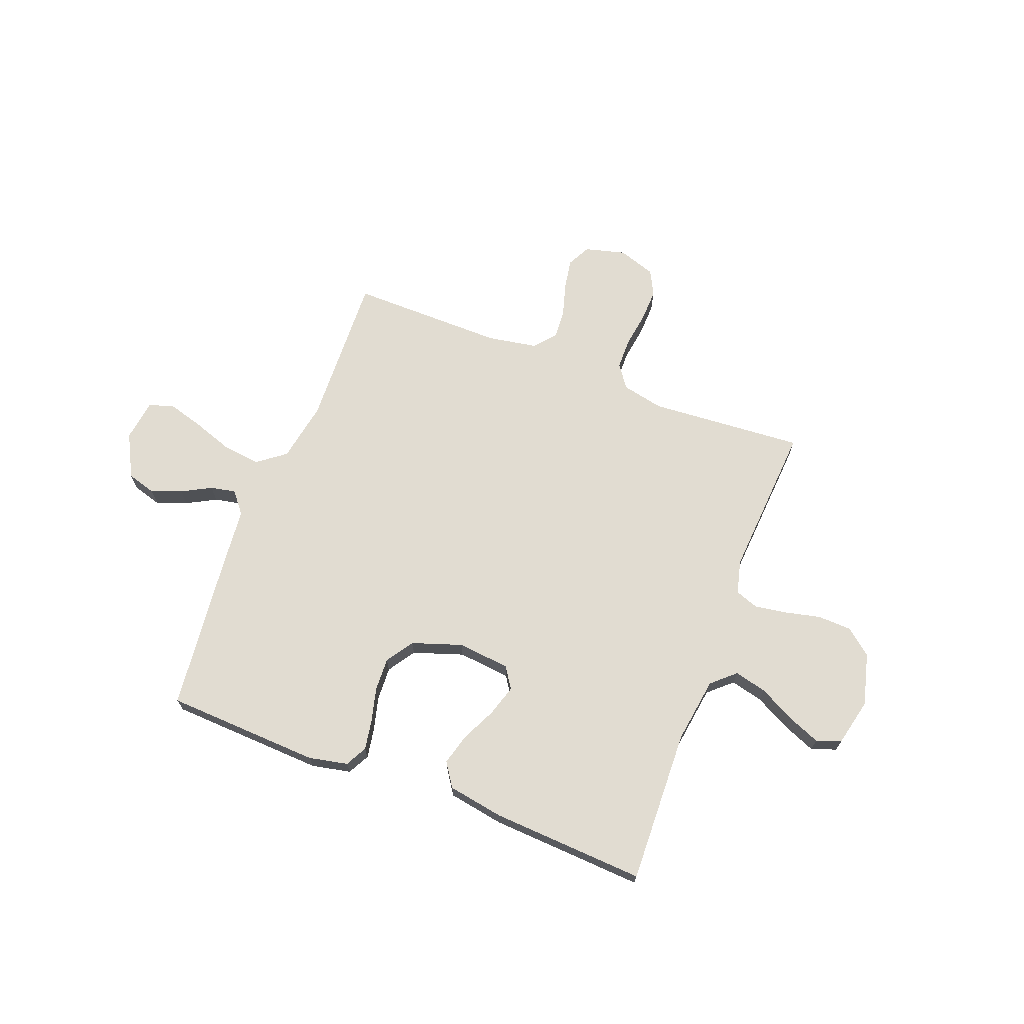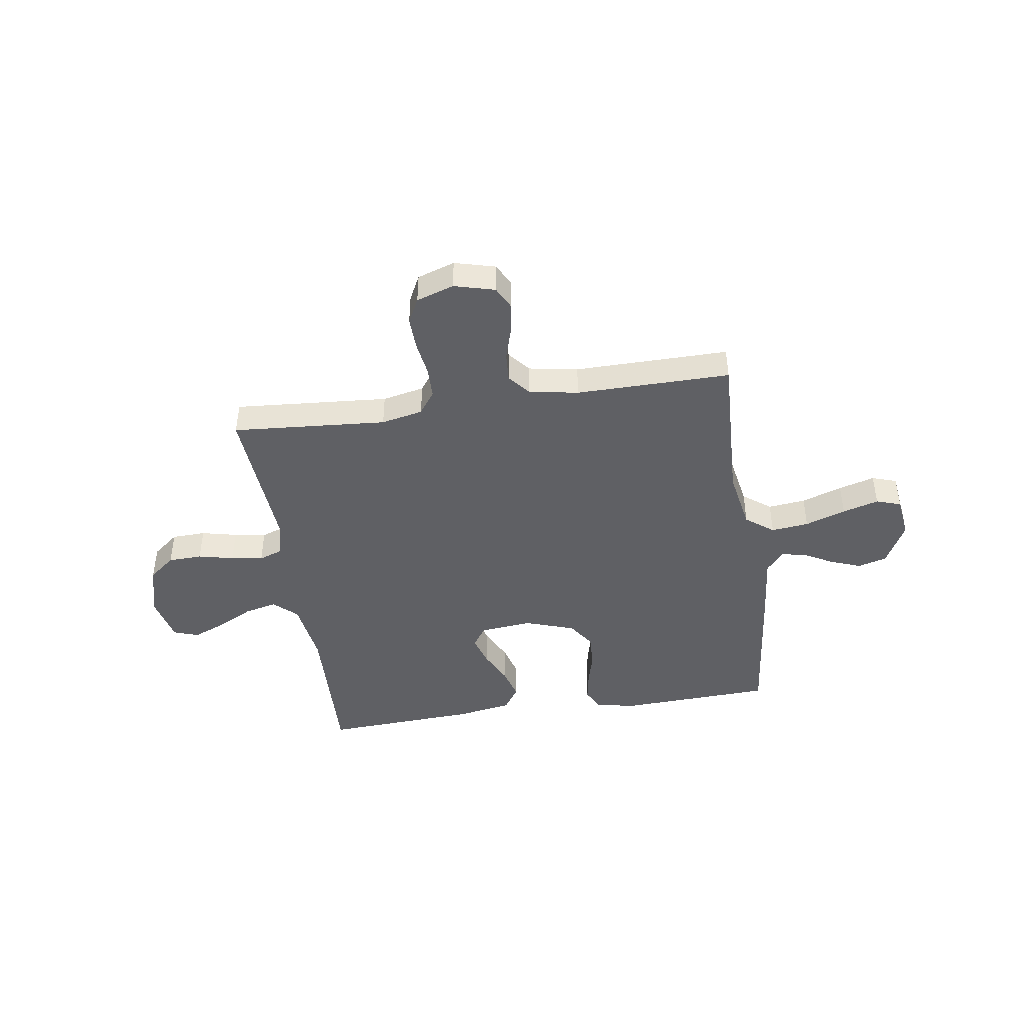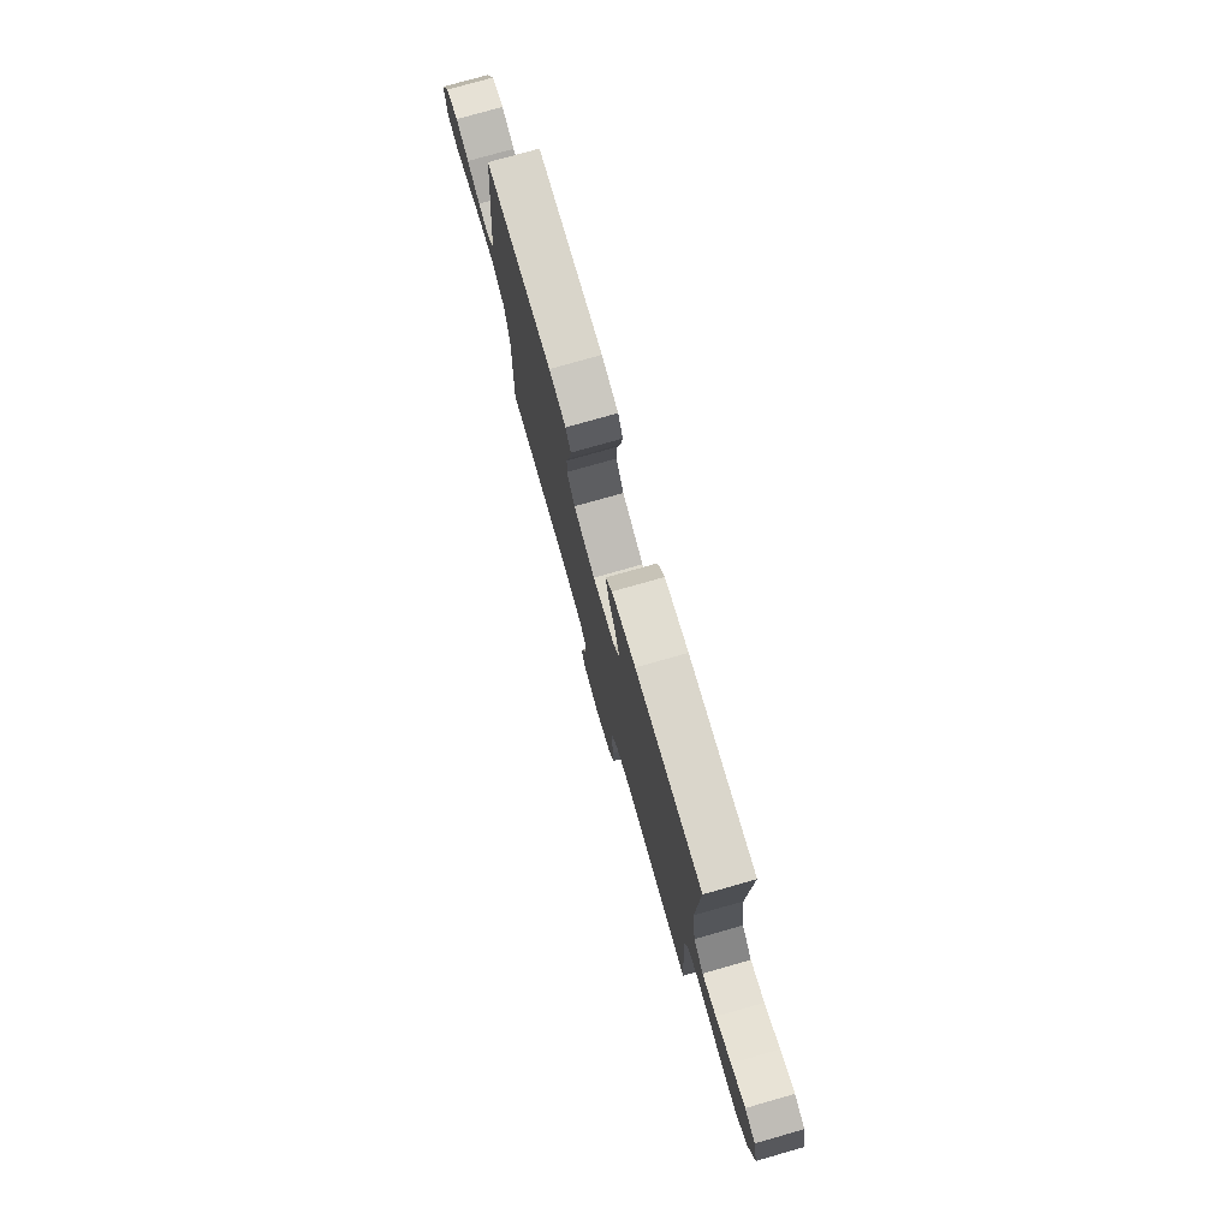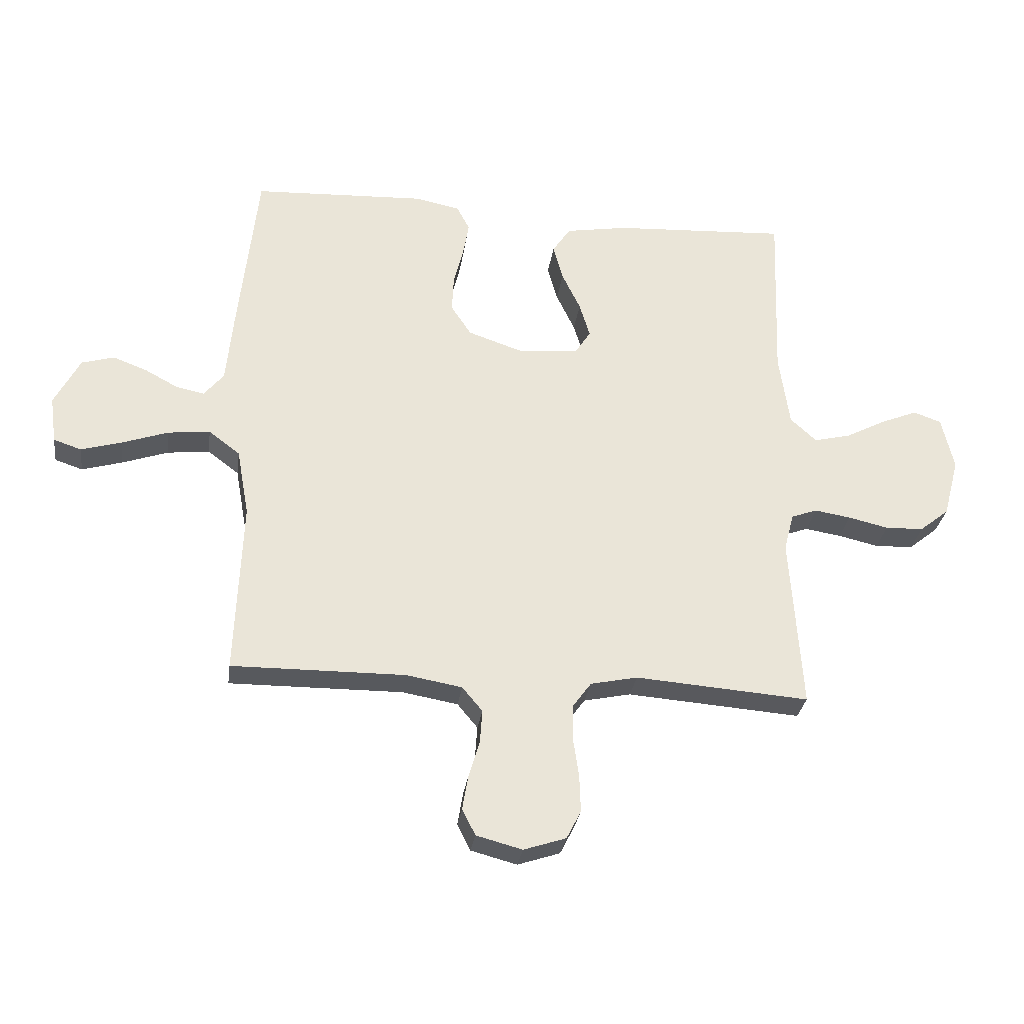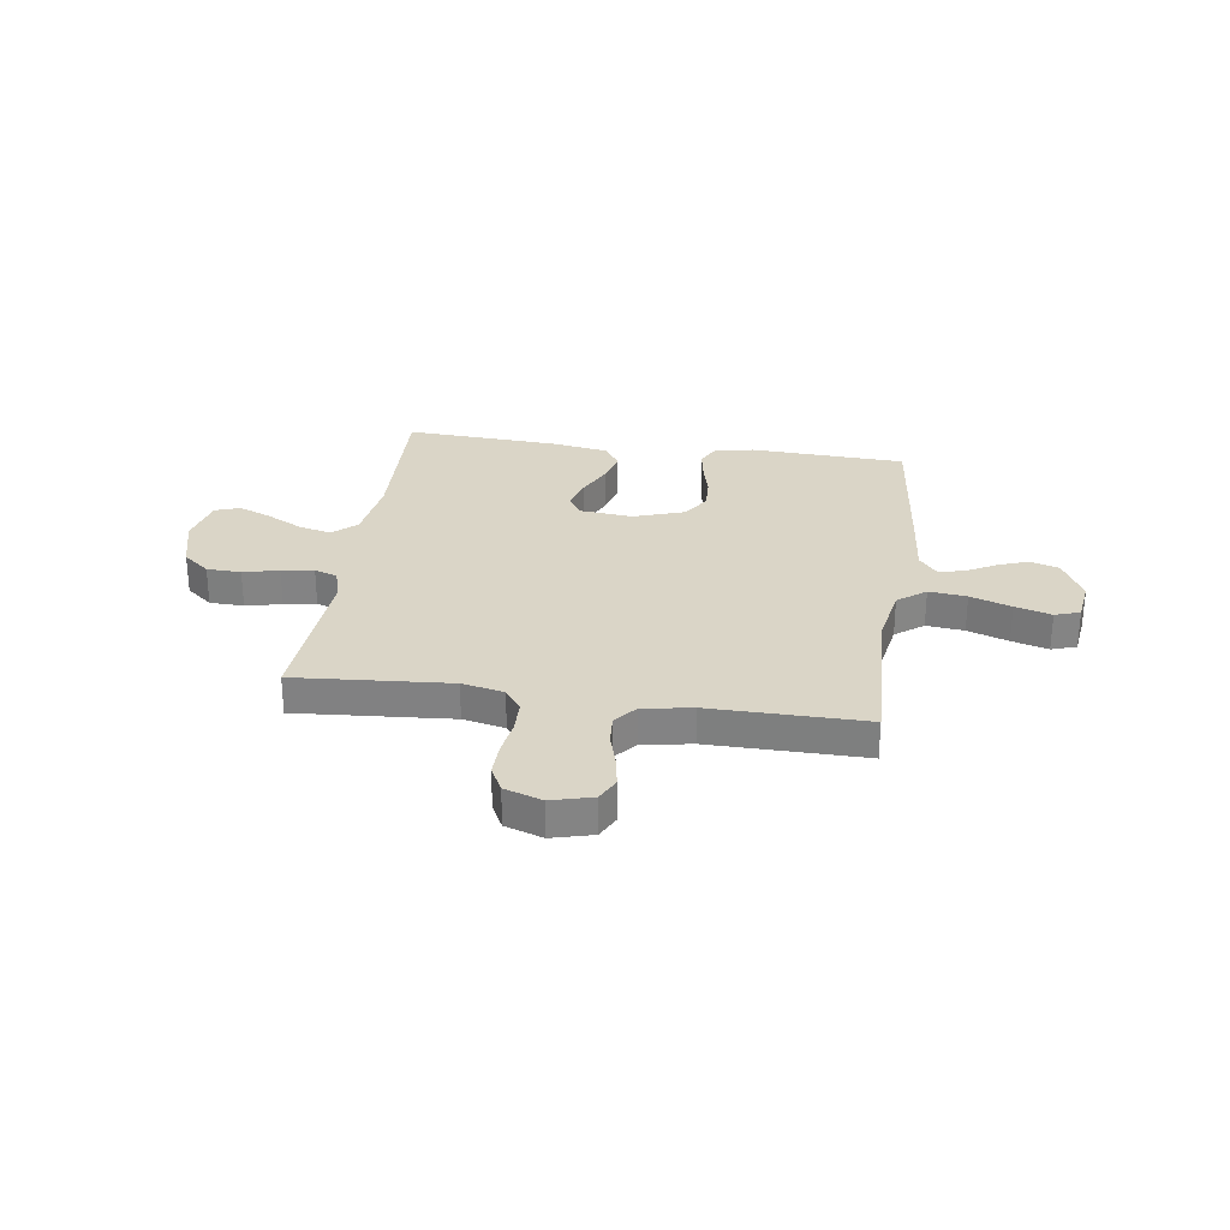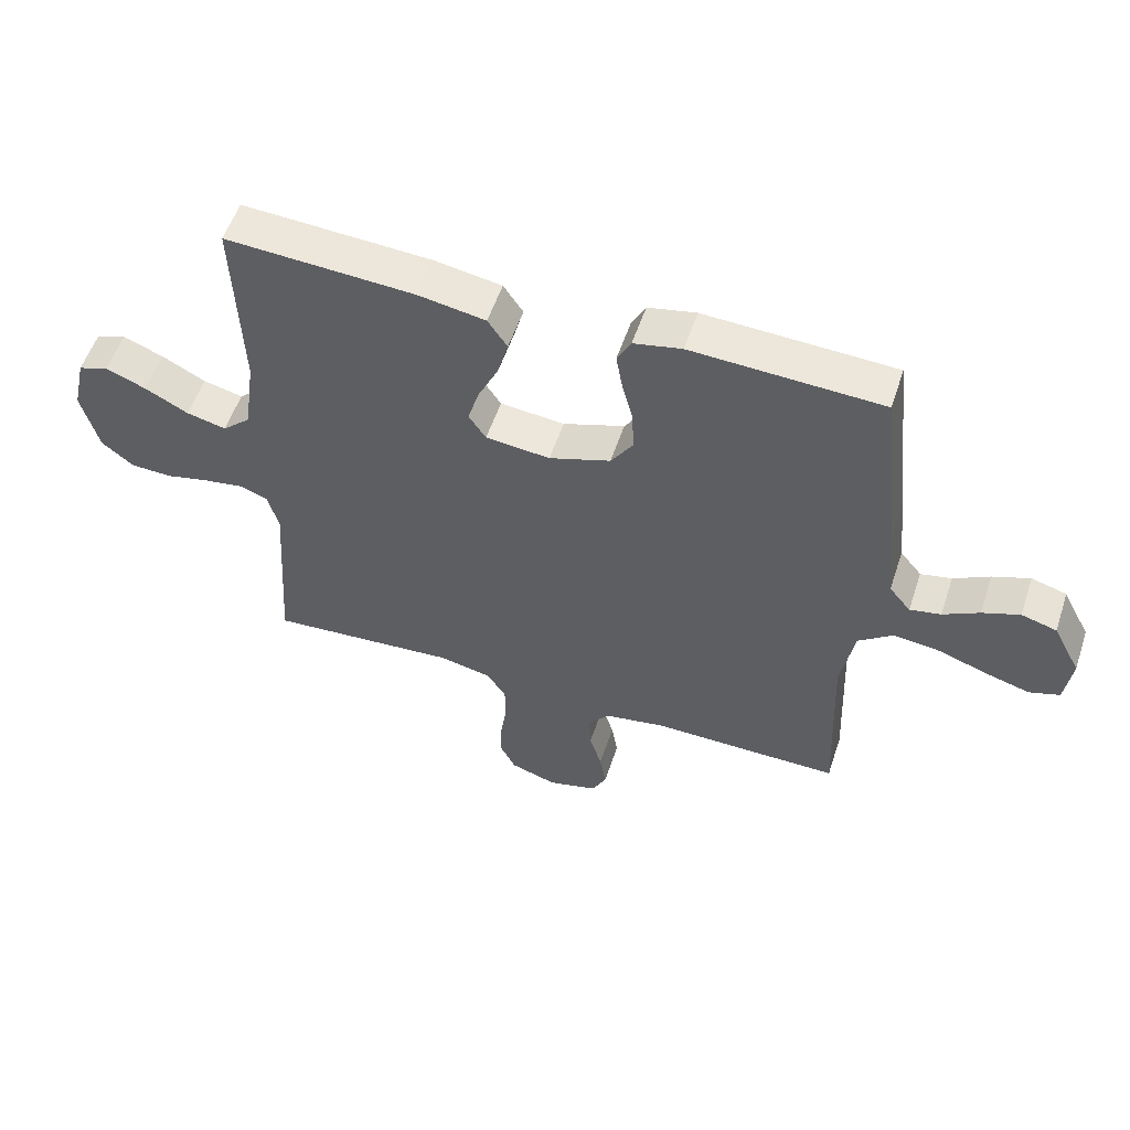
<metadata>
{"format":"obj","ext":"obj","renderer":"f3d","projection":"perspective","resolution":1024,"background":"white","views":[{"elev":69.2,"azim":21.1,"up":"+Y"},{"elev":-44.2,"azim":-171.4,"up":"+Y"},{"elev":76.8,"azim":74.1,"up":"+Z"},{"elev":-29.4,"azim":-7.8,"up":"+Z"},{"elev":29.0,"azim":-171.8,"up":"+Y"},{"elev":55.0,"azim":-161.7,"up":"+Z"}]}
</metadata>
<code>
v 0.5 0.07 -0.5
v 0.2 0.07 -0.477
v 0.119 0.07 -0.494
v 0.087 0.07 -0.538
v 0.086 0.07 -0.599
v 0.096 0.07 -0.667
v 0.098 0.07 -0.73
v 0.073 0.07 -0.779
v 0 0.07 -0.803
v -0.079 0.07 -0.782
v -0.102 0.07 -0.737
v -0.092 0.07 -0.678
v -0.073 0.07 -0.614
v -0.069 0.07 -0.557
v -0.104 0.07 -0.515
v -0.2 0.07 -0.498
v -0.5 0.07 -0.5
v -0.488 0.07 -0.2
v -0.509 0.07 -0.083
v -0.563 0.07 -0.042
v -0.636 0.07 -0.05
v -0.715 0.07 -0.077
v -0.785 0.07 -0.097
v -0.833 0.07 -0.081
v -0.844 0.07 0
v -0.8 0.07 0.084
v -0.744 0.07 0.1
v -0.685 0.07 0.078
v -0.628 0.07 0.047
v -0.579 0.07 0.037
v -0.545 0.07 0.078
v -0.533 0.07 0.2
v -0.5 0.07 0.5
v -0.2 0.07 0.513
v -0.124 0.07 0.497
v -0.102 0.07 0.455
v -0.112 0.07 0.397
v -0.129 0.07 0.331
v -0.132 0.07 0.266
v -0.097 0.07 0.213
v 0 0.07 0.18
v 0.102 0.07 0.19
v 0.129 0.07 0.231
v 0.111 0.07 0.291
v 0.079 0.07 0.358
v 0.062 0.07 0.42
v 0.093 0.07 0.466
v 0.2 0.07 0.484
v 0.5 0.07 0.5
v 0.489 0.07 0.2
v 0.507 0.07 0.073
v 0.552 0.07 0.032
v 0.615 0.07 0.047
v 0.684 0.07 0.083
v 0.748 0.07 0.109
v 0.796 0.07 0.092
v 0.817 0.07 0
v 0.79 0.07 -0.102
v 0.739 0.07 -0.143
v 0.673 0.07 -0.145
v 0.604 0.07 -0.129
v 0.542 0.07 -0.119
v 0.497 0.07 -0.135
v 0.48 0.07 -0.2
v 0.5 0 -0.5
v 0.2 0 -0.477
v 0.119 0 -0.494
v 0.087 0 -0.538
v 0.086 0 -0.599
v 0.096 0 -0.667
v 0.098 0 -0.73
v 0.073 0 -0.779
v 0 0 -0.803
v -0.079 0 -0.782
v -0.102 0 -0.737
v -0.092 0 -0.678
v -0.073 0 -0.614
v -0.069 0 -0.557
v -0.104 0 -0.515
v -0.2 0 -0.498
v -0.5 0 -0.5
v -0.488 0 -0.2
v -0.509 0 -0.083
v -0.563 0 -0.042
v -0.636 0 -0.05
v -0.715 0 -0.077
v -0.785 0 -0.097
v -0.833 0 -0.081
v -0.844 0 0
v -0.8 0 0.084
v -0.744 0 0.1
v -0.685 0 0.078
v -0.628 0 0.047
v -0.579 0 0.037
v -0.545 0 0.078
v -0.533 0 0.2
v -0.5 0 0.5
v -0.2 0 0.513
v -0.124 0 0.497
v -0.102 0 0.455
v -0.112 0 0.397
v -0.129 0 0.331
v -0.132 0 0.266
v -0.097 0 0.213
v 0 0 0.18
v 0.102 0 0.19
v 0.129 0 0.231
v 0.111 0 0.291
v 0.079 0 0.358
v 0.062 0 0.42
v 0.093 0 0.466
v 0.2 0 0.484
v 0.5 0 0.5
v 0.489 0 0.2
v 0.507 0 0.073
v 0.552 0 0.032
v 0.615 0 0.047
v 0.684 0 0.083
v 0.748 0 0.109
v 0.796 0 0.092
v 0.817 0 0
v 0.79 0 -0.102
v 0.739 0 -0.143
v 0.673 0 -0.145
v 0.604 0 -0.129
v 0.542 0 -0.119
v 0.497 0 -0.135
v 0.48 0 -0.2
f 58 59 60 61
f 58 61 62
f 57 58 62
f 56 57 62 63
f 53 54 55 56
f 47 48 49 50
f 47 50 51
f 44 45 46 47
f 43 44 47 51
f 42 43 51 52
f 35 36 37 38
f 35 38 39
f 34 35 39
f 31 32 33 34
f 31 34 39
f 30 31 39 40
f 26 27 28 29
f 24 25 26 29
f 24 29 30
f 21 22 23 24
f 21 24 30 40
f 16 17 18
f 15 16 18 19
f 10 11 12 13
f 10 13 14
f 9 10 14
f 8 9 14
f 5 6 7 8
f 4 5 8 14
f 3 4 14 15
f 64 1 2
f 63 64 2 3
f 53 56 63
f 52 53 63 3
f 41 42 52 3
f 20 21 40 41
f 19 20 41 3
f 3 15 19
f 125 124 123 122
f 126 125 122
f 126 122 121
f 127 126 121 120
f 120 119 118 117
f 114 113 112 111
f 115 114 111
f 111 110 109 108
f 115 111 108 107
f 116 115 107 106
f 102 101 100 99
f 103 102 99
f 103 99 98
f 98 97 96 95
f 103 98 95
f 104 103 95 94
f 93 92 91 90
f 93 90 89 88
f 94 93 88
f 88 87 86 85
f 104 94 88 85
f 82 81 80
f 83 82 80 79
f 77 76 75 74
f 78 77 74
f 78 74 73
f 78 73 72
f 72 71 70 69
f 78 72 69 68
f 79 78 68 67
f 66 65 128
f 67 66 128 127
f 127 120 117
f 67 127 117 116
f 67 116 106 105
f 105 104 85 84
f 67 105 84 83
f 83 79 67
f 1 65 66 2
f 2 66 67 3
f 3 67 68 4
f 4 68 69 5
f 5 69 70 6
f 6 70 71 7
f 7 71 72 8
f 8 72 73 9
f 9 73 74 10
f 10 74 75 11
f 11 75 76 12
f 12 76 77 13
f 13 77 78 14
f 14 78 79 15
f 15 79 80 16
f 16 80 81 17
f 17 81 82 18
f 18 82 83 19
f 19 83 84 20
f 20 84 85 21
f 21 85 86 22
f 22 86 87 23
f 23 87 88 24
f 24 88 89 25
f 25 89 90 26
f 26 90 91 27
f 27 91 92 28
f 28 92 93 29
f 29 93 94 30
f 30 94 95 31
f 31 95 96 32
f 32 96 97 33
f 33 97 98 34
f 34 98 99 35
f 35 99 100 36
f 36 100 101 37
f 37 101 102 38
f 38 102 103 39
f 39 103 104 40
f 40 104 105 41
f 41 105 106 42
f 42 106 107 43
f 43 107 108 44
f 44 108 109 45
f 45 109 110 46
f 46 110 111 47
f 47 111 112 48
f 48 112 113 49
f 49 113 114 50
f 50 114 115 51
f 51 115 116 52
f 52 116 117 53
f 53 117 118 54
f 54 118 119 55
f 55 119 120 56
f 56 120 121 57
f 57 121 122 58
f 58 122 123 59
f 59 123 124 60
f 60 124 125 61
f 61 125 126 62
f 62 126 127 63
f 63 127 128 64
f 64 128 65 1

</code>
